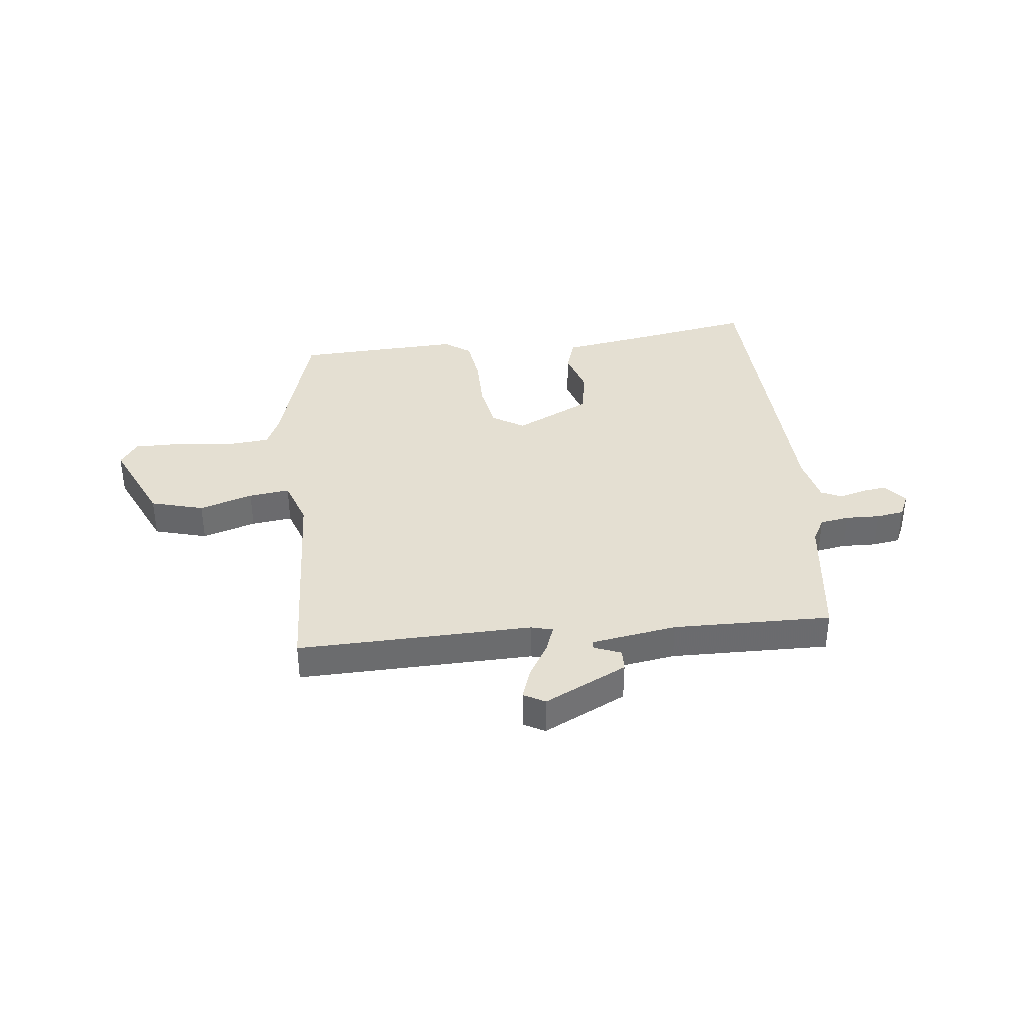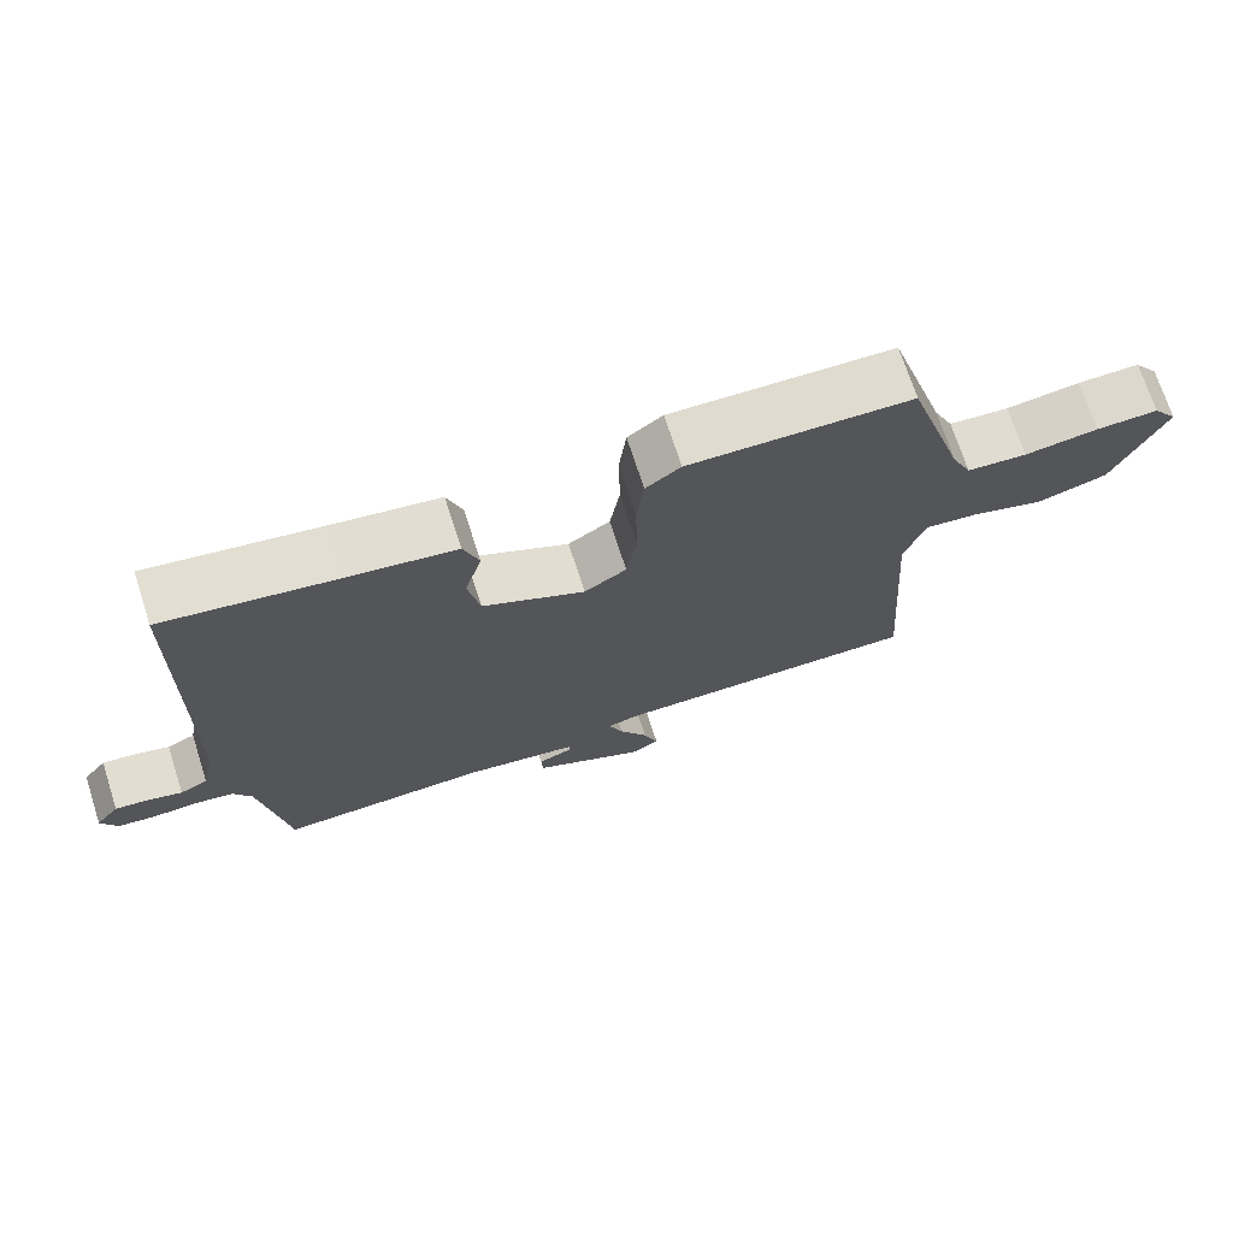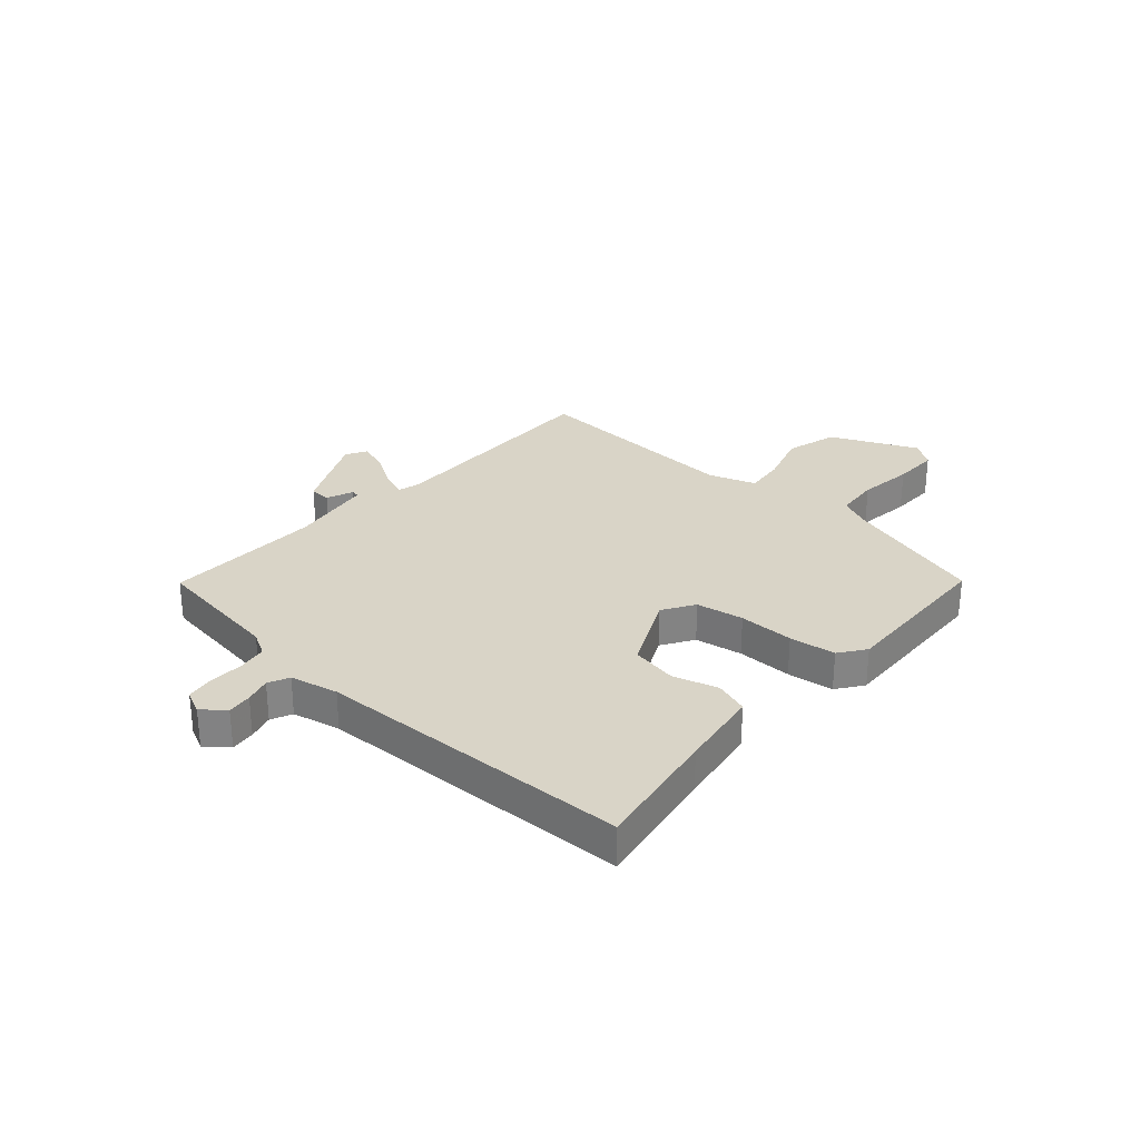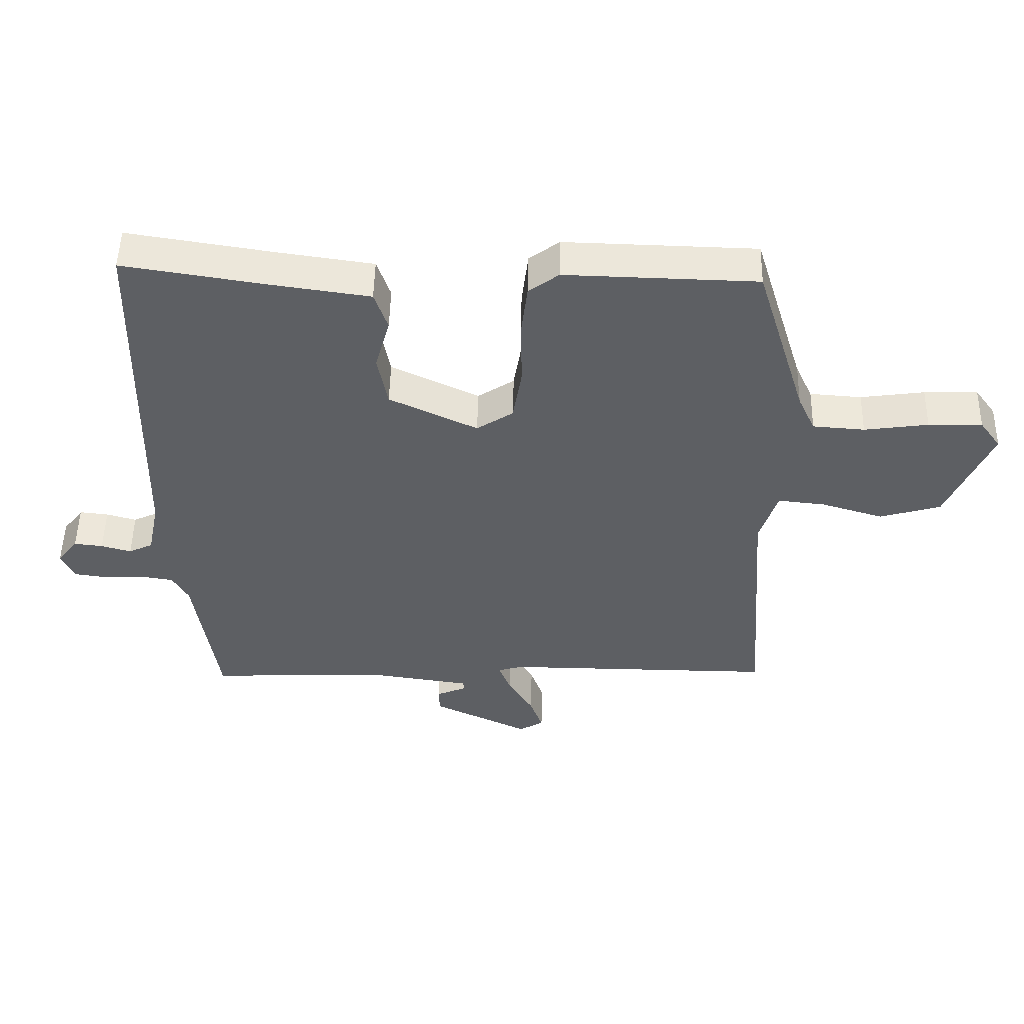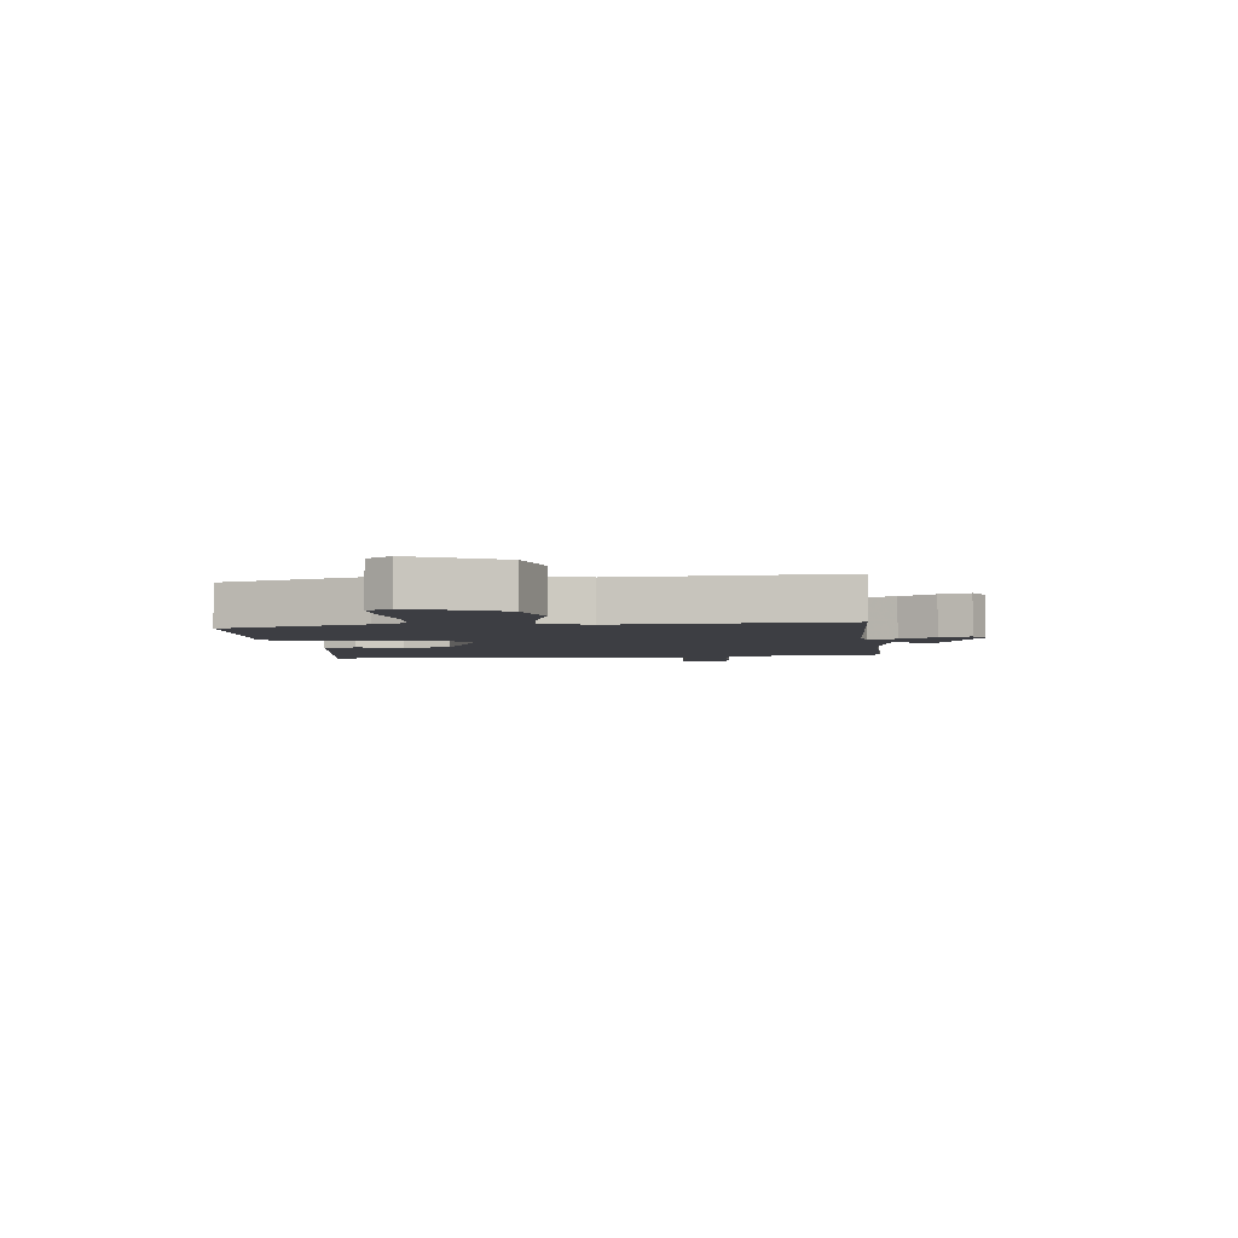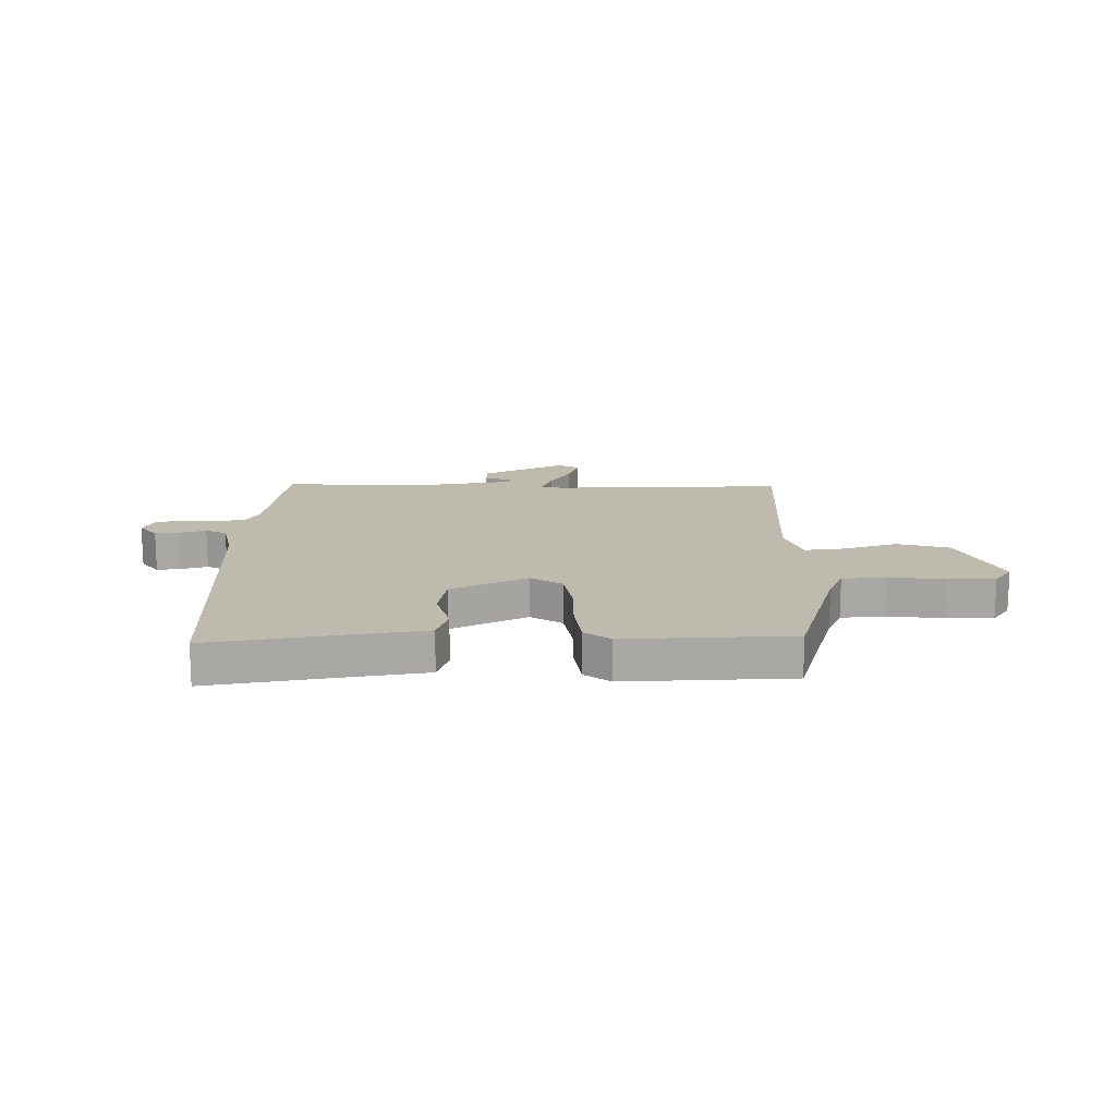
<metadata>
{"format":"obj","ext":"obj","renderer":"f3d","projection":"perspective","resolution":1024,"background":"white","views":[{"elev":36.9,"azim":172.6,"up":"+Y"},{"elev":71.3,"azim":-17.9,"up":"+Z"},{"elev":28.8,"azim":-49.0,"up":"+Y"},{"elev":50.3,"azim":1.2,"up":"+Z"},{"elev":-3.7,"azim":95.1,"up":"+Y"},{"elev":15.7,"azim":-1.4,"up":"+Y"}]}
</metadata>
<code>
v -0.472 0.07 -0.509
v -0.508 0.07 -0.27
v -0.533 0.07 -0.226
v -0.586 0.07 -0.218
v -0.648 0.07 -0.221
v -0.698 0.07 -0.214
v -0.719 0.07 -0.171
v -0.687 0.07 -0.13
v -0.642 0.07 -0.135
v -0.595 0.07 -0.148
v -0.557 0.07 -0.13
v -0.539 0.07 -0.043
v -0.527 0.07 0.529
v -0.297 0.07 0.493
v -0.15 0.07 0.472
v -0.129 0.07 0.411
v -0.152 0.07 0.329
v -0.136 0.07 0.246
v 0.002 0.07 0.181
v 0.059 0.07 0.218
v 0.073 0.07 0.304
v 0.071 0.07 0.404
v 0.081 0.07 0.488
v 0.128 0.07 0.523
v 0.428 0.07 0.515
v 0.508 0.07 0.256
v 0.535 0.07 0.198
v 0.616 0.07 0.192
v 0.716 0.07 0.206
v 0.8 0.07 0.208
v 0.833 0.07 0.163
v 0.764 0.07 0.005
v 0.669 0.07 -0.023
v 0.572 0.07 0.006
v 0.498 0.07 0.014
v 0.47 0.07 -0.072
v 0.498 0.07 -0.469
v 0.074 0.07 -0.466
v 0.035 0.07 -0.477
v 0.054 0.07 -0.526
v 0.093 0.07 -0.589
v 0.113 0.07 -0.644
v 0.075 0.07 -0.666
v -0.076 0.07 -0.595
v -0.078 0.07 -0.556
v -0.03 0.07 -0.536
v -0.032 0.07 -0.521
v -0.186 0.07 -0.499
v -0.472 0 -0.509
v -0.508 0 -0.27
v -0.533 0 -0.226
v -0.586 0 -0.218
v -0.648 0 -0.221
v -0.698 0 -0.214
v -0.719 0 -0.171
v -0.687 0 -0.13
v -0.642 0 -0.135
v -0.595 0 -0.148
v -0.557 0 -0.13
v -0.539 0 -0.043
v -0.527 0 0.529
v -0.297 0 0.493
v -0.15 0 0.472
v -0.129 0 0.411
v -0.152 0 0.329
v -0.136 0 0.246
v 0.002 0 0.181
v 0.059 0 0.218
v 0.073 0 0.304
v 0.071 0 0.404
v 0.081 0 0.488
v 0.128 0 0.523
v 0.428 0 0.515
v 0.508 0 0.256
v 0.535 0 0.198
v 0.616 0 0.192
v 0.716 0 0.206
v 0.8 0 0.208
v 0.833 0 0.163
v 0.764 0 0.005
v 0.669 0 -0.023
v 0.572 0 0.006
v 0.498 0 0.014
v 0.47 0 -0.072
v 0.498 0 -0.469
v 0.074 0 -0.466
v 0.035 0 -0.477
v 0.054 0 -0.526
v 0.093 0 -0.589
v 0.113 0 -0.644
v 0.075 0 -0.666
v -0.076 0 -0.595
v -0.078 0 -0.556
v -0.03 0 -0.536
v -0.032 0 -0.521
v -0.186 0 -0.499
f 43 44 45 46
f 43 46 47
f 40 41 42 43
f 39 40 43 47
f 36 37 38
f 35 36 38 39
f 31 32 33 34
f 31 34 35
f 28 29 30 31
f 27 28 31 35
f 26 27 35 39
f 21 22 23 24
f 20 21 24 25
f 14 15 16 17
f 12 13 14 17
f 11 12 17 18
f 7 8 9 10
f 5 6 7 10
f 4 5 10 11
f 3 4 11 18
f 48 1 2
f 20 25 26 39
f 19 20 39 47
f 18 19 47 48
f 2 3 18 48
f 94 93 92 91
f 95 94 91
f 91 90 89 88
f 95 91 88 87
f 86 85 84
f 87 86 84 83
f 82 81 80 79
f 83 82 79
f 79 78 77 76
f 83 79 76 75
f 87 83 75 74
f 72 71 70 69
f 73 72 69 68
f 65 64 63 62
f 65 62 61 60
f 66 65 60 59
f 58 57 56 55
f 58 55 54 53
f 59 58 53 52
f 66 59 52 51
f 50 49 96
f 87 74 73 68
f 95 87 68 67
f 96 95 67 66
f 96 66 51 50
f 1 49 50 2
f 2 50 51 3
f 3 51 52 4
f 4 52 53 5
f 5 53 54 6
f 6 54 55 7
f 7 55 56 8
f 8 56 57 9
f 9 57 58 10
f 10 58 59 11
f 11 59 60 12
f 12 60 61 13
f 13 61 62 14
f 14 62 63 15
f 15 63 64 16
f 16 64 65 17
f 17 65 66 18
f 18 66 67 19
f 19 67 68 20
f 20 68 69 21
f 21 69 70 22
f 22 70 71 23
f 23 71 72 24
f 24 72 73 25
f 25 73 74 26
f 26 74 75 27
f 27 75 76 28
f 28 76 77 29
f 29 77 78 30
f 30 78 79 31
f 31 79 80 32
f 32 80 81 33
f 33 81 82 34
f 34 82 83 35
f 35 83 84 36
f 36 84 85 37
f 37 85 86 38
f 38 86 87 39
f 39 87 88 40
f 40 88 89 41
f 41 89 90 42
f 42 90 91 43
f 43 91 92 44
f 44 92 93 45
f 45 93 94 46
f 46 94 95 47
f 47 95 96 48
f 48 96 49 1

</code>
